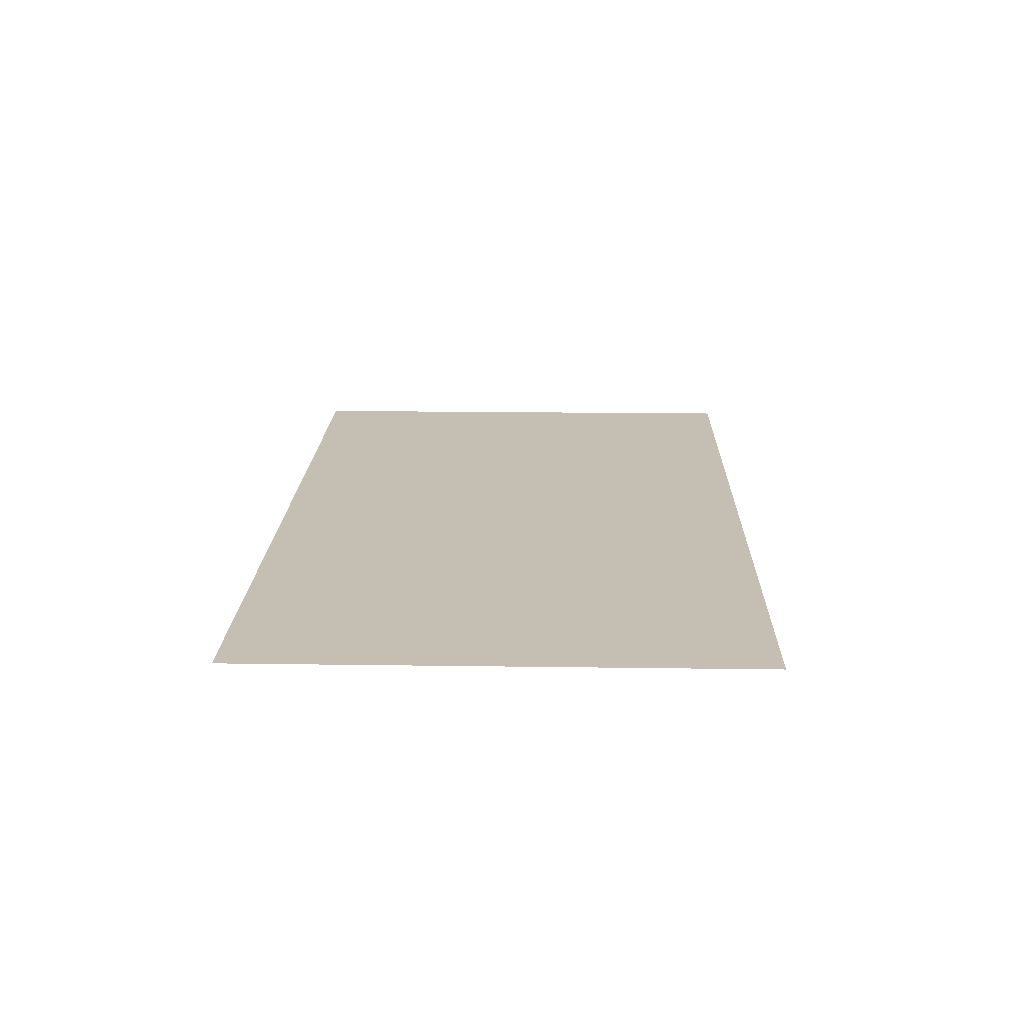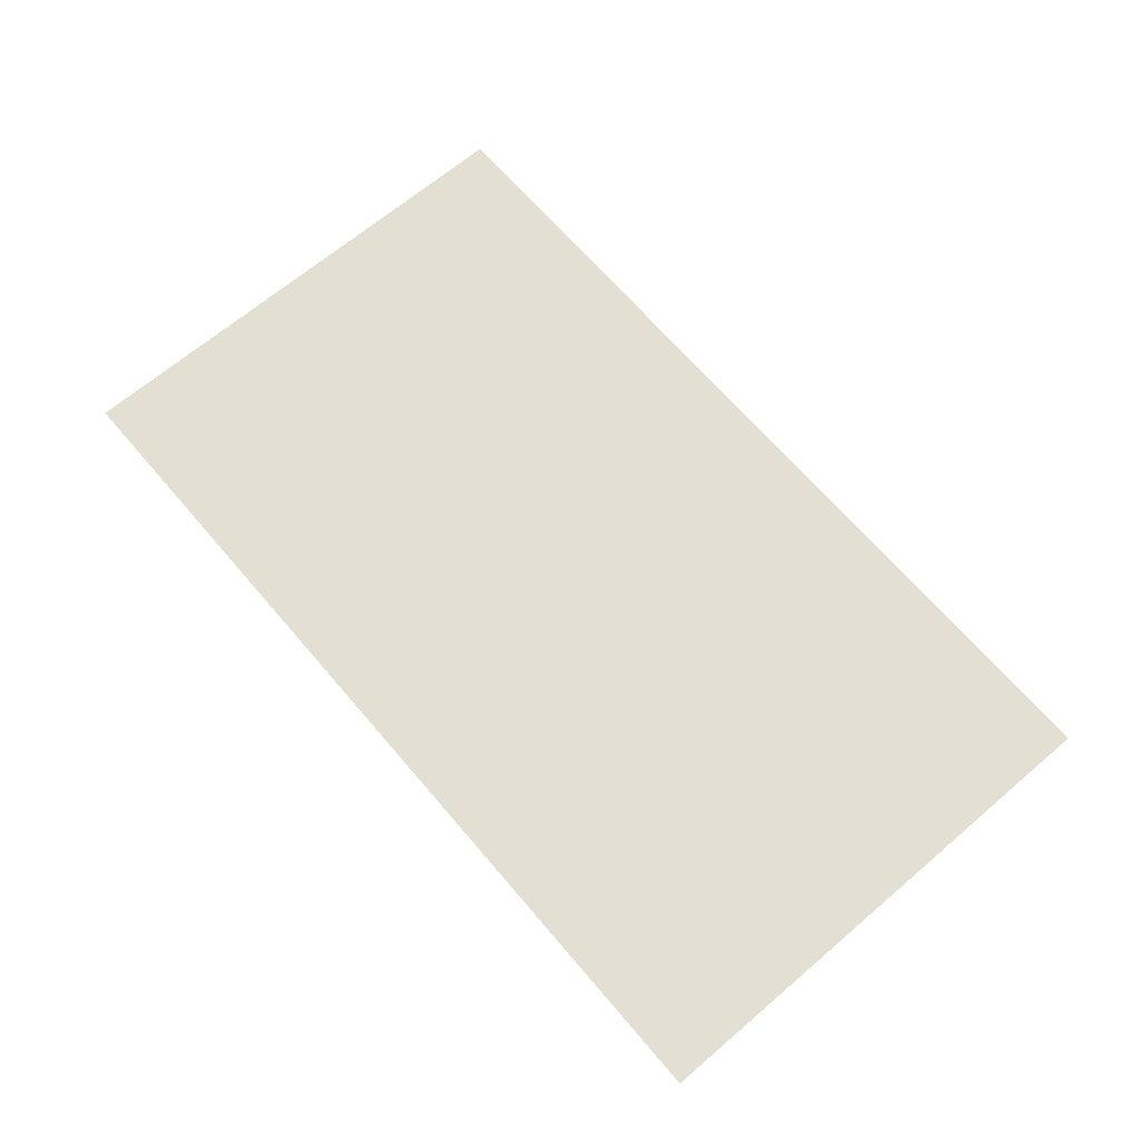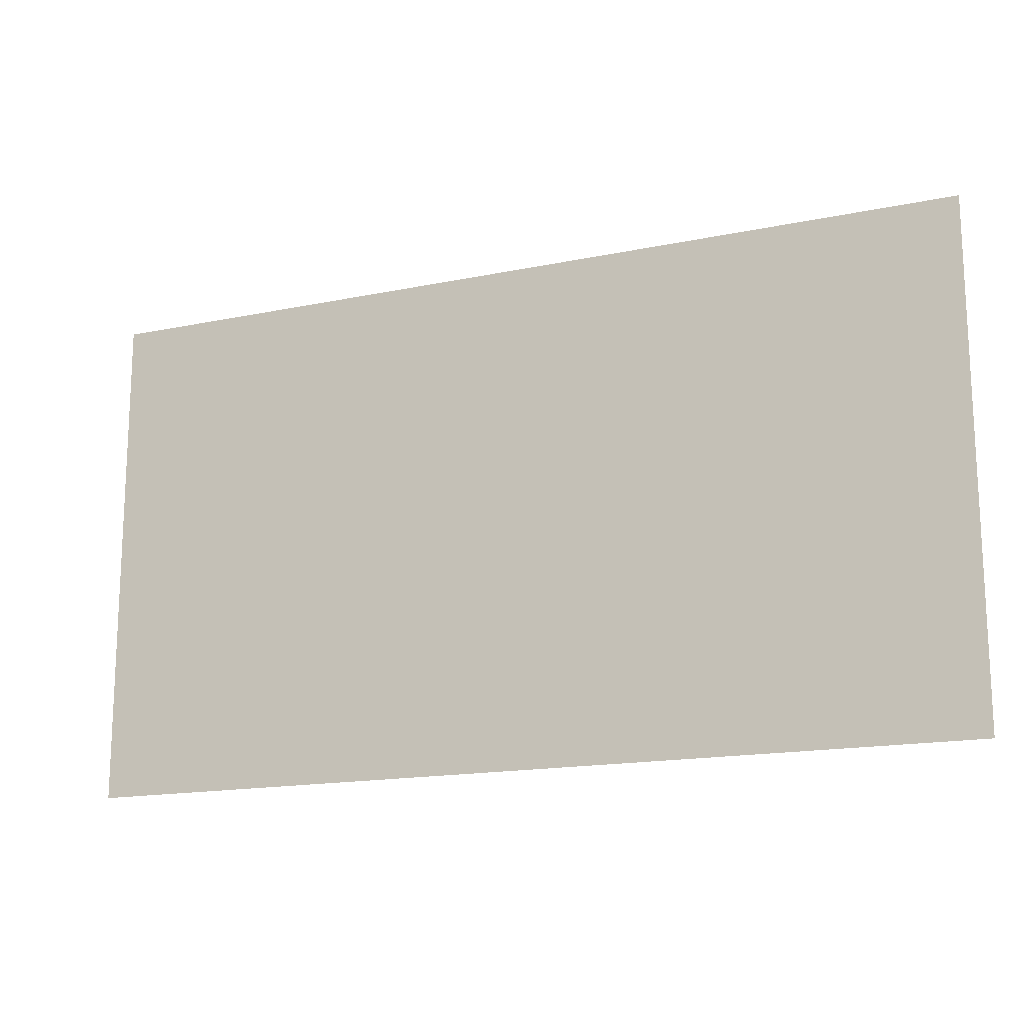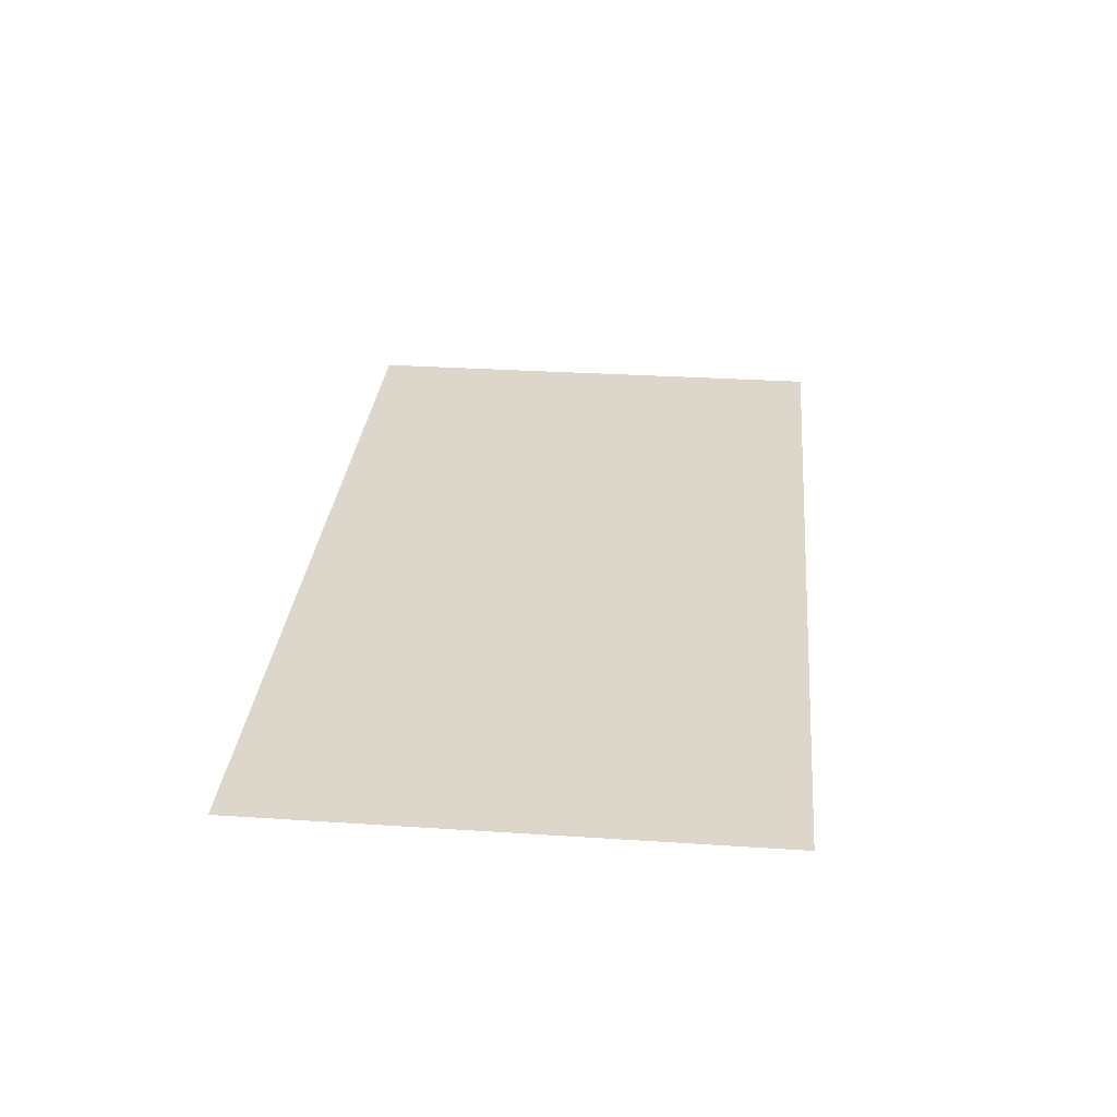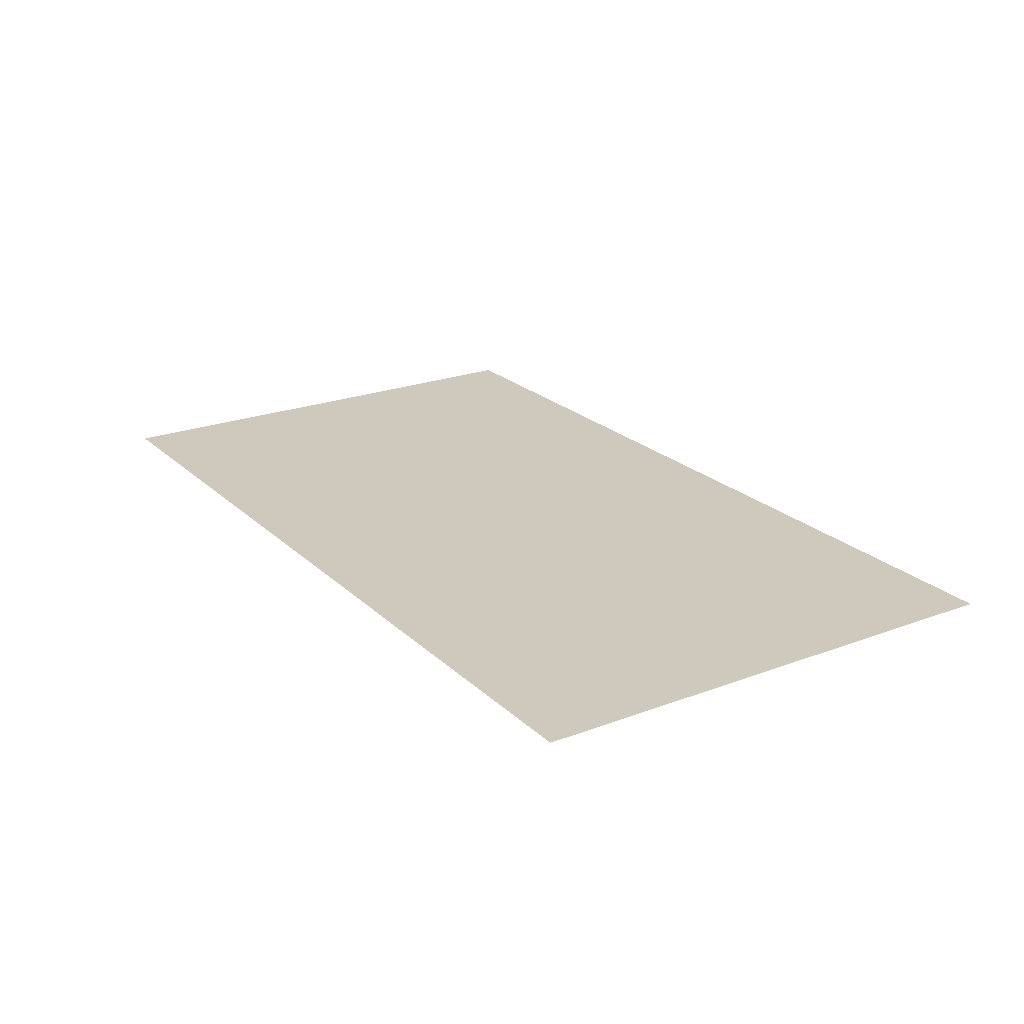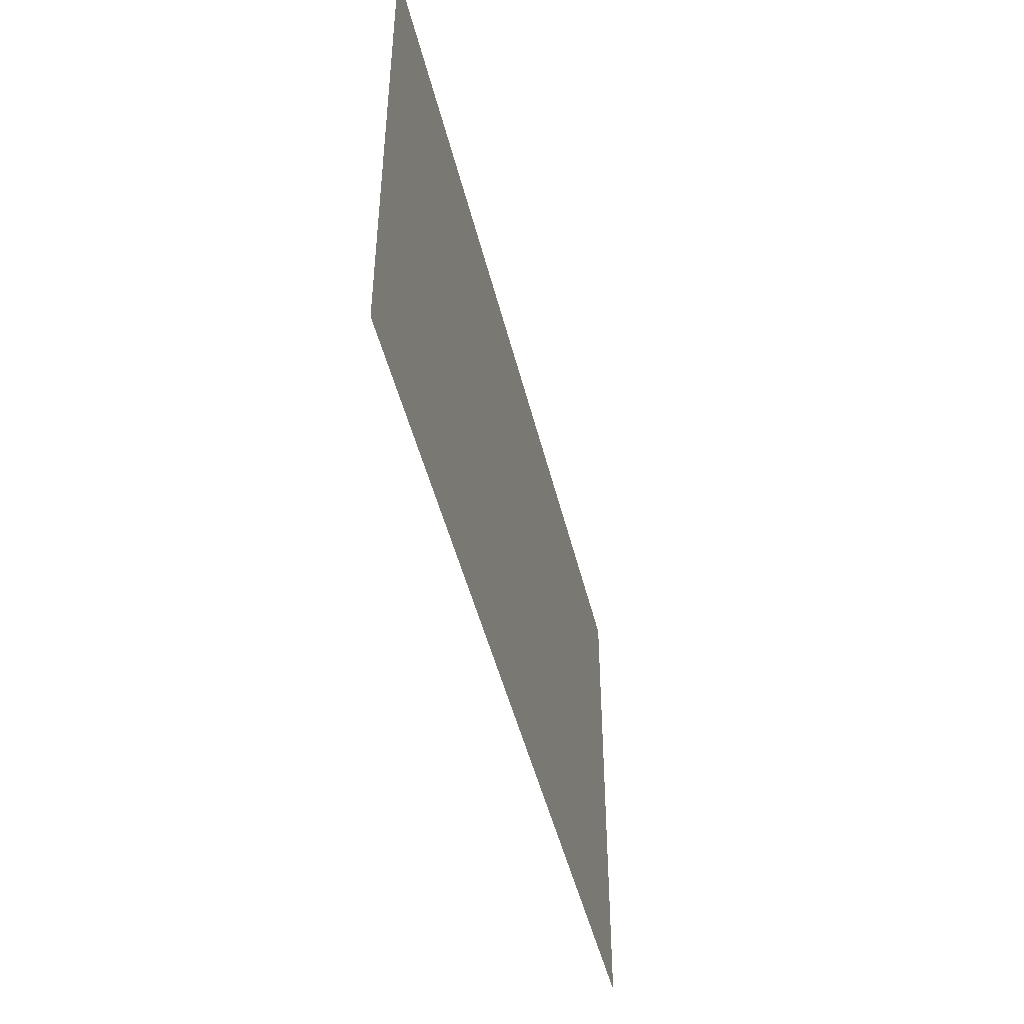
<metadata>
{"format":"obj","ext":"obj","renderer":"f3d","projection":"perspective","resolution":1024,"background":"white","views":[{"elev":17.6,"azim":91.6,"up":"+Z"},{"elev":67.0,"azim":49.5,"up":"+Z"},{"elev":-16.1,"azim":-156.6,"up":"+Y"},{"elev":30.5,"azim":95.4,"up":"+Z"},{"elev":22.5,"azim":57.0,"up":"+Z"},{"elev":-46.6,"azim":-76.6,"up":"+Y"}]}
</metadata>
<code>
v -480 -32 0
v -512 -32 0
v -512 0 0
v -480 0 0
v -448 -32 0
v -448 0 0
v -416 -32 0
v -416 0 0
v -384 -32 0
v -384 0 0
v -352 -32 0
v -352 0 0
v -320 -32 0
v -320 0 0
v -288 -32 0
v -288 0 0
v -256 -32 0
v -256 0 0
v -224 -32 0
v -224 0 0
v -192 -32 0
v -192 0 0
v -160 -32 0
v -160 0 0
v -128 -32 0
v -128 0 0
v -96 -32 0
v -96 0 0
v -64 -32 0
v -64 0 0
v -32 -32 0
v -32 0 0
v 0 -32 0
v 0 0 0
v -480 -64 0
v -512 -64 0
v -448 -64 0
v -416 -64 0
v -384 -64 0
v -352 -64 0
v -320 -64 0
v -288 -64 0
v -256 -64 0
v -224 -64 0
v -192 -64 0
v -160 -64 0
v -128 -64 0
v -96 -64 0
v -64 -64 0
v -32 -64 0
v 0 -64 0
v -480 -96 0
v -512 -96 0
v -448 -96 0
v -416 -96 0
v -384 -96 0
v -352 -96 0
v -320 -96 0
v -288 -96 0
v -256 -96 0
v -224 -96 0
v -192 -96 0
v -160 -96 0
v -128 -96 0
v -96 -96 0
v -64 -96 0
v -32 -96 0
v 0 -96 0
v -480 -128 0
v -512 -128 0
v -448 -128 0
v -416 -128 0
v -384 -128 0
v -352 -128 0
v -320 -128 0
v -288 -128 0
v -256 -128 0
v -224 -128 0
v -192 -128 0
v -160 -128 0
v -128 -128 0
v -96 -128 0
v -64 -128 0
v -32 -128 0
v 0 -128 0
v -480 -160 0
v -512 -160 0
v -448 -160 0
v -416 -160 0
v -384 -160 0
v -352 -160 0
v -320 -160 0
v -288 -160 0
v -256 -160 0
v -224 -160 0
v -192 -160 0
v -160 -160 0
v -128 -160 0
v -96 -160 0
v -64 -160 0
v -32 -160 0
v 0 -160 0
v -480 -192 0
v -512 -192 0
v -448 -192 0
v -416 -192 0
v -384 -192 0
v -352 -192 0
v -320 -192 0
v -288 -192 0
v -256 -192 0
v -224 -192 0
v -192 -192 0
v -160 -192 0
v -128 -192 0
v -96 -192 0
v -64 -192 0
v -32 -192 0
v 0 -192 0
v -480 -224 0
v -512 -224 0
v -448 -224 0
v -416 -224 0
v -384 -224 0
v -352 -224 0
v -320 -224 0
v -288 -224 0
v -256 -224 0
v -224 -224 0
v -192 -224 0
v -160 -224 0
v -128 -224 0
v -96 -224 0
v -64 -224 0
v -32 -224 0
v 0 -224 0
v -480 -256 0
v -512 -256 0
v -448 -256 0
v -416 -256 0
v -384 -256 0
v -352 -256 0
v -320 -256 0
v -288 -256 0
v -256 -256 0
v -224 -256 0
v -192 -256 0
v -160 -256 0
v -128 -256 0
v -96 -256 0
v -64 -256 0
v -32 -256 0
v 0 -256 0
v -480 -288 0
v -512 -288 0
v -448 -288 0
v -416 -288 0
v -384 -288 0
v -352 -288 0
v -320 -288 0
v -288 -288 0
v -256 -288 0
v -224 -288 0
v -192 -288 0
v -160 -288 0
v -128 -288 0
v -96 -288 0
v -64 -288 0
v -32 -288 0
v 0 -288 0
g mesh_0001
f 1 2 3 4
f 5 1 4 6
f 7 5 6 8
f 9 7 8 10
f 11 9 10 12
f 13 11 12 14
f 15 13 14 16
f 17 15 16 18
f 19 17 18 20
f 21 19 20 22
f 23 21 22 24
f 25 23 24 26
f 27 25 26 28
f 29 27 28 30
f 31 29 30 32
f 33 31 32 34
f 35 36 2 1
f 37 35 1 5
f 38 37 5 7
f 39 38 7 9
f 40 39 9 11
f 41 40 11 13
f 42 41 13 15
f 43 42 15 17
f 44 43 17 19
f 45 44 19 21
f 46 45 21 23
f 47 46 23 25
f 48 47 25 27
f 49 48 27 29
f 50 49 29 31
f 51 50 31 33
f 52 53 36 35
f 54 52 35 37
f 55 54 37 38
f 56 55 38 39
f 57 56 39 40
f 58 57 40 41
f 59 58 41 42
f 60 59 42 43
f 61 60 43 44
f 62 61 44 45
f 63 62 45 46
f 64 63 46 47
f 65 64 47 48
f 66 65 48 49
f 67 66 49 50
f 68 67 50 51
f 69 70 53 52
f 71 69 52 54
f 72 71 54 55
f 73 72 55 56
f 74 73 56 57
f 75 74 57 58
f 76 75 58 59
f 77 76 59 60
f 78 77 60 61
f 79 78 61 62
f 80 79 62 63
f 81 80 63 64
f 82 81 64 65
f 83 82 65 66
f 84 83 66 67
f 85 84 67 68
f 86 87 70 69
f 88 86 69 71
f 89 88 71 72
f 90 89 72 73
f 91 90 73 74
f 92 91 74 75
f 93 92 75 76
f 94 93 76 77
f 95 94 77 78
f 96 95 78 79
f 97 96 79 80
f 98 97 80 81
f 99 98 81 82
f 100 99 82 83
f 101 100 83 84
f 102 101 84 85
f 103 104 87 86
f 105 103 86 88
f 106 105 88 89
f 107 106 89 90
f 108 107 90 91
f 109 108 91 92
f 110 109 92 93
f 111 110 93 94
f 112 111 94 95
f 113 112 95 96
f 114 113 96 97
f 115 114 97 98
f 116 115 98 99
f 117 116 99 100
f 118 117 100 101
f 119 118 101 102
f 120 121 104 103
f 122 120 103 105
f 123 122 105 106
f 124 123 106 107
f 125 124 107 108
f 126 125 108 109
f 127 126 109 110
f 128 127 110 111
f 129 128 111 112
f 130 129 112 113
f 131 130 113 114
f 132 131 114 115
f 133 132 115 116
f 134 133 116 117
f 135 134 117 118
f 136 135 118 119
f 137 138 121 120
f 139 137 120 122
f 140 139 122 123
f 141 140 123 124
f 142 141 124 125
f 143 142 125 126
f 144 143 126 127
f 145 144 127 128
f 146 145 128 129
f 147 146 129 130
f 148 147 130 131
f 149 148 131 132
f 150 149 132 133
f 151 150 133 134
f 152 151 134 135
f 153 152 135 136
f 154 155 138 137
f 156 154 137 139
f 157 156 139 140
f 158 157 140 141
f 159 158 141 142
f 160 159 142 143
f 161 160 143 144
f 162 161 144 145
f 163 162 145 146
f 164 163 146 147
f 165 164 147 148
f 166 165 148 149
f 167 166 149 150
f 168 167 150 151
f 169 168 151 152
f 170 169 152 153
g mesh_0002
f 92 91 74 75
f 93 92 75 76
f 94 93 76 77
f 99 98 81 82
f 100 99 82 83
f 101 100 83 84
f 102 101 84 85
f 109 108 91 92
f 110 109 92 93
f 111 110 93 94
f 116 115 98 99
f 117 116 99 100
f 118 117 100 101
f 119 118 101 102
f 126 125 108 109
f 127 126 109 110
f 128 127 110 111
f 133 132 115 116
f 134 133 116 117
f 135 134 117 118
f 136 135 118 119
f 150 149 132 133
f 151 150 133 134
f 152 151 134 135
f 153 152 135 136
f 167 166 149 150
f 168 167 150 151
f 169 168 151 152
f 170 169 152 153
g mesh_0003
f 1 2 3 4
f 5 1 4 6
f 7 5 6 8
f 9 7 8 10
f 11 9 10 12
f 13 11 12 14
f 15 13 14 16
f 17 15 16 18
f 19 17 18 20
f 21 19 20 22
f 23 21 22 24
f 25 23 24 26
f 27 25 26 28
f 29 27 28 30
f 31 29 30 32
f 33 31 32 34
f 35 36 2 1
f 37 35 1 5
f 38 37 5 7
f 39 38 7 9
f 40 39 9 11
f 41 40 11 13
f 42 41 13 15
f 43 42 15 17
f 44 43 17 19
f 45 44 19 21
f 46 45 21 23
f 47 46 23 25
f 48 47 25 27
f 49 48 27 29
f 50 49 29 31
f 51 50 31 33
f 52 53 36 35
f 54 52 35 37
f 55 54 37 38
f 56 55 38 39
f 57 56 39 40
f 58 57 40 41
f 59 58 41 42
f 60 59 42 43
f 61 60 43 44
f 62 61 44 45
f 63 62 45 46
f 64 63 46 47
f 65 64 47 48
f 66 65 48 49
f 67 66 49 50
f 68 67 50 51
f 69 70 53 52
f 85 84 67 68
f 86 87 70 69
f 102 101 84 85
f 103 104 87 86
f 119 118 101 102
f 120 121 104 103
f 136 135 118 119
f 137 138 121 120
f 153 152 135 136
f 154 155 138 137
f 156 154 137 139
f 157 156 139 140
f 158 157 140 141
f 159 158 141 142
f 160 159 142 143
f 161 160 143 144
f 162 161 144 145
f 163 162 145 146
f 164 163 146 147
f 165 164 147 148
f 166 165 148 149
f 167 166 149 150
f 168 167 150 151
f 169 168 151 152
f 170 169 152 153
g mesh_0004
f 71 69 52 54
f 123 122 105 106
f 130 129 112 113
g mesh_0005
f 35 36 2 1
f 37 35 1 5
f 38 37 5 7
f 41 40 11 13
f 42 41 13 15
f 45 44 19 21
f 46 45 21 23
f 49 48 27 29
f 50 49 29 31
f 51 50 31 33
f 52 53 36 35
f 68 67 50 51
f 69 70 53 52
f 71 69 52 54
f 85 84 67 68
f 86 87 70 69
f 102 101 84 85
f 103 104 87 86
f 119 118 101 102
f 120 121 104 103
f 123 122 105 106
f 130 129 112 113
f 136 135 118 119
f 137 138 121 120
f 153 152 135 136
f 154 155 138 137
f 156 154 137 139
f 157 156 139 140
f 158 157 140 141
f 159 158 141 142
f 160 159 142 143
f 161 160 143 144
f 162 161 144 145
f 163 162 145 146
f 164 163 146 147
f 165 164 147 148
f 166 165 148 149
f 167 166 149 150
f 168 167 150 151
f 169 168 151 152
f 170 169 152 153

</code>
